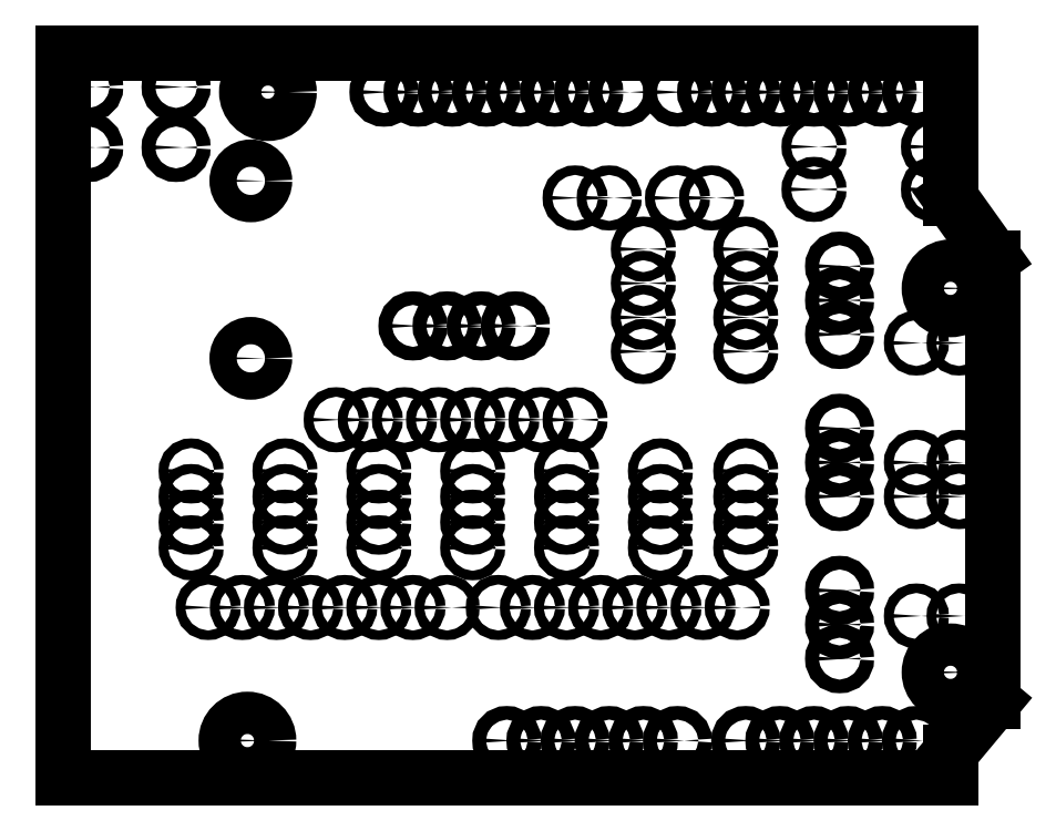
<metadata>
{"format":"dxf","ext":"dxf","renderer":"ezdxf+matplotlib","layout":"modelspace","background":"white","min_lineweight":24,"dpi":150}
</metadata>
<code>
0
SECTION
2
ENTITIES
0
LINE
8
0
10
0
20
2.125
11
2.6
21
2.125
0
LINE
8
0
10
2.6
20
2.125
11
2.6
21
1.7
0
LINE
8
0
10
2.6
20
0
11
0
21
0
0
LINE
8
0
10
0
20
0
11
0
21
2.125
0
LINE
8
0
10
2.6
20
0.075
11
2.6
21
0
0
LINE
8
0
10
2.725
20
0.225
11
2.6
21
0.075
0
LINE
8
0
10
2.6
20
1.7
11
2.725
21
1.525
0
LINE
8
0
10
2.725
20
1.525
11
2.725
21
0.225
0
CIRCLE
8
0
10
0.075
20
2.025
40
0.02
0
CIRCLE
8
0
10
0.331
20
2.025
40
0.02
0
CIRCLE
8
0
10
0.075
20
1.848
40
0.02
0
CIRCLE
8
0
10
0.331
20
1.848
40
0.02
0
CIRCLE
8
0
10
2.275
20
1.025
40
0.02
0
CIRCLE
8
0
10
2.275
20
0.925
40
0.02
0
CIRCLE
8
0
10
2.275
20
0.55
40
0.02
0
CIRCLE
8
0
10
2.275
20
0.45
40
0.02
0
CIRCLE
8
0
10
2.275
20
1.5
40
0.02
0
CIRCLE
8
0
10
2.275
20
1.4
40
0.02
0
CIRCLE
8
0
10
2.275
20
1.3
40
0.02
0
CIRCLE
8
0
10
2.275
20
0.825
40
0.02
0
CIRCLE
8
0
10
1.64
20
2.01
40
0.02
0
CIRCLE
8
0
10
1.54
20
2.01
40
0.02
0
CIRCLE
8
0
10
1.44
20
2.01
40
0.02
0
CIRCLE
8
0
10
1.34
20
2.01
40
0.02
0
CIRCLE
8
0
10
1.24
20
2.01
40
0.02
0
CIRCLE
8
0
10
1.14
20
2.01
40
0.02
0
CIRCLE
8
0
10
1.04
20
2.01
40
0.02
0
CIRCLE
8
0
10
0.94
20
2.01
40
0.02
0
CIRCLE
8
0
10
2.5
20
2.01
40
0.02
0
CIRCLE
8
0
10
2.4
20
2.01
40
0.02
0
CIRCLE
8
0
10
2.3
20
2.01
40
0.02
0
CIRCLE
8
0
10
2.2
20
2.01
40
0.02
0
CIRCLE
8
0
10
2.1
20
2.01
40
0.02
0
CIRCLE
8
0
10
2
20
2.01
40
0.02
0
CIRCLE
8
0
10
1.9
20
2.01
40
0.02
0
CIRCLE
8
0
10
1.8
20
2.01
40
0.02
0
CIRCLE
8
0
10
2.275
20
0.35
40
0.02
0
CIRCLE
8
0
10
2.55
20
1.725
40
0.014
0
CIRCLE
8
0
10
2.2
20
1.725
40
0.014
0
CIRCLE
8
0
10
1.8
20
0.11
40
0.02
0
CIRCLE
8
0
10
1.7
20
0.11
40
0.02
0
CIRCLE
8
0
10
1.6
20
0.11
40
0.02
0
CIRCLE
8
0
10
1.5
20
0.11
40
0.02
0
CIRCLE
8
0
10
1.4
20
0.11
40
0.02
0
CIRCLE
8
0
10
1.3
20
0.11
40
0.02
0
CIRCLE
8
0
10
2.5
20
0.11
40
0.02
0
CIRCLE
8
0
10
2.4
20
0.11
40
0.02
0
CIRCLE
8
0
10
2.3
20
0.11
40
0.02
0
CIRCLE
8
0
10
2.2
20
0.11
40
0.02
0
CIRCLE
8
0
10
2.1
20
0.11
40
0.02
0
CIRCLE
8
0
10
2
20
0.11
40
0.02
0
CIRCLE
8
0
10
1.025
20
1.325
40
0.02
0
CIRCLE
8
0
10
1.125
20
1.325
40
0.02
0
CIRCLE
8
0
10
1.225
20
1.325
40
0.02
0
CIRCLE
8
0
10
2.6
20
0.31
40
0.062
0
CIRCLE
8
0
10
2.6
20
1.435
40
0.062
0
CIRCLE
8
0
10
0.54
20
0.11
40
0.062
0
CIRCLE
8
0
10
0.6
20
2.01
40
0.062
0
CIRCLE
8
0
10
1.325
20
1.325
40
0.02
0
CIRCLE
8
0
10
0.8
20
1.05
40
0.014
0
CIRCLE
8
0
10
0.9
20
1.05
40
0.014
0
CIRCLE
8
0
10
1
20
1.05
40
0.014
0
CIRCLE
8
0
10
1.1
20
1.05
40
0.014
0
CIRCLE
8
0
10
1.2
20
1.05
40
0.014
0
CIRCLE
8
0
10
1.3
20
1.05
40
0.014
0
CIRCLE
8
0
10
1.4
20
1.05
40
0.014
0
CIRCLE
8
0
10
1.5
20
1.05
40
0.014
0
CIRCLE
8
0
10
1.275
20
0.5
40
0.014
0
CIRCLE
8
0
10
1.375
20
0.5
40
0.014
0
CIRCLE
8
0
10
1.475
20
0.5
40
0.014
0
CIRCLE
8
0
10
1.575
20
0.5
40
0.014
0
CIRCLE
8
0
10
1.675
20
0.5
40
0.014
0
CIRCLE
8
0
10
1.775
20
0.5
40
0.014
0
CIRCLE
8
0
10
1.875
20
0.5
40
0.014
0
CIRCLE
8
0
10
1.975
20
0.5
40
0.014
0
CIRCLE
8
0
10
0.425
20
0.5
40
0.014
0
CIRCLE
8
0
10
0.525
20
0.5
40
0.014
0
CIRCLE
8
0
10
0.625
20
0.5
40
0.014
0
CIRCLE
8
0
10
0.725
20
0.5
40
0.014
0
CIRCLE
8
0
10
0.825
20
0.5
40
0.014
0
CIRCLE
8
0
10
0.925
20
0.5
40
0.014
0
CIRCLE
8
0
10
1.025
20
0.5
40
0.014
0
CIRCLE
8
0
10
1.125
20
0.5
40
0.014
0
CIRCLE
8
0
10
0.375
20
0.9
40
0.014
0
CIRCLE
8
0
10
0.375
20
0.825
40
0.014
0
CIRCLE
8
0
10
0.375
20
0.75
40
0.014
0
CIRCLE
8
0
10
0.375
20
0.675
40
0.014
0
CIRCLE
8
0
10
0.65
20
0.9
40
0.014
0
CIRCLE
8
0
10
0.65
20
0.825
40
0.014
0
CIRCLE
8
0
10
0.65
20
0.75
40
0.014
0
CIRCLE
8
0
10
0.65
20
0.675
40
0.014
0
CIRCLE
8
0
10
0.925
20
0.9
40
0.014
0
CIRCLE
8
0
10
0.925
20
0.825
40
0.014
0
CIRCLE
8
0
10
0.925
20
0.75
40
0.014
0
CIRCLE
8
0
10
0.925
20
0.675
40
0.014
0
CIRCLE
8
0
10
1.2
20
0.9
40
0.014
0
CIRCLE
8
0
10
1.2
20
0.825
40
0.014
0
CIRCLE
8
0
10
1.2
20
0.75
40
0.014
0
CIRCLE
8
0
10
1.2
20
0.675
40
0.014
0
CIRCLE
8
0
10
1.475
20
0.9
40
0.014
0
CIRCLE
8
0
10
1.475
20
0.825
40
0.014
0
CIRCLE
8
0
10
1.475
20
0.75
40
0.014
0
CIRCLE
8
0
10
1.475
20
0.675
40
0.014
0
CIRCLE
8
0
10
1.75
20
0.9
40
0.014
0
CIRCLE
8
0
10
1.75
20
0.825
40
0.014
0
CIRCLE
8
0
10
1.75
20
0.75
40
0.014
0
CIRCLE
8
0
10
1.75
20
0.675
40
0.014
0
CIRCLE
8
0
10
2
20
0.9
40
0.014
0
CIRCLE
8
0
10
2
20
0.825
40
0.014
0
CIRCLE
8
0
10
2
20
0.75
40
0.014
0
CIRCLE
8
0
10
2
20
0.675
40
0.014
0
CIRCLE
8
0
10
2.625
20
0.475
40
0.014
0
CIRCLE
8
0
10
2.625
20
0.825
40
0.014
0
CIRCLE
8
0
10
2.5
20
0.825
40
0.014
0
CIRCLE
8
0
10
2.5
20
0.475
40
0.014
0
CIRCLE
8
0
10
2.625
20
0.925
40
0.014
0
CIRCLE
8
0
10
2.625
20
1.275
40
0.014
0
CIRCLE
8
0
10
2.5
20
1.275
40
0.014
0
CIRCLE
8
0
10
2.5
20
0.925
40
0.014
0
CIRCLE
8
0
10
2.2
20
1.85
40
0.014
0
CIRCLE
8
0
10
2.55
20
1.85
40
0.014
0
CIRCLE
8
0
10
1.9
20
1.7
40
0.014
0
CIRCLE
8
0
10
1.8
20
1.7
40
0.014
0
CIRCLE
8
0
10
1.7
20
1.55
40
0.014
0
CIRCLE
8
0
10
1.7
20
1.45
40
0.014
0
CIRCLE
8
0
10
1.7
20
1.35
40
0.014
0
CIRCLE
8
0
10
1.7
20
1.25
40
0.014
0
CIRCLE
8
0
10
2
20
1.25
40
0.014
0
CIRCLE
8
0
10
2
20
1.35
40
0.014
0
CIRCLE
8
0
10
2
20
1.45
40
0.014
0
CIRCLE
8
0
10
2
20
1.55
40
0.014
0
CIRCLE
8
0
10
0.55
20
1.75
40
0.04
0
CIRCLE
8
0
10
0.55
20
1.23
40
0.04
0
CIRCLE
8
0
10
1.6
20
1.7
40
0.014
0
CIRCLE
8
0
10
1.5
20
1.7
40
0.014
0
ENDSEC
0
EOF

</code>
